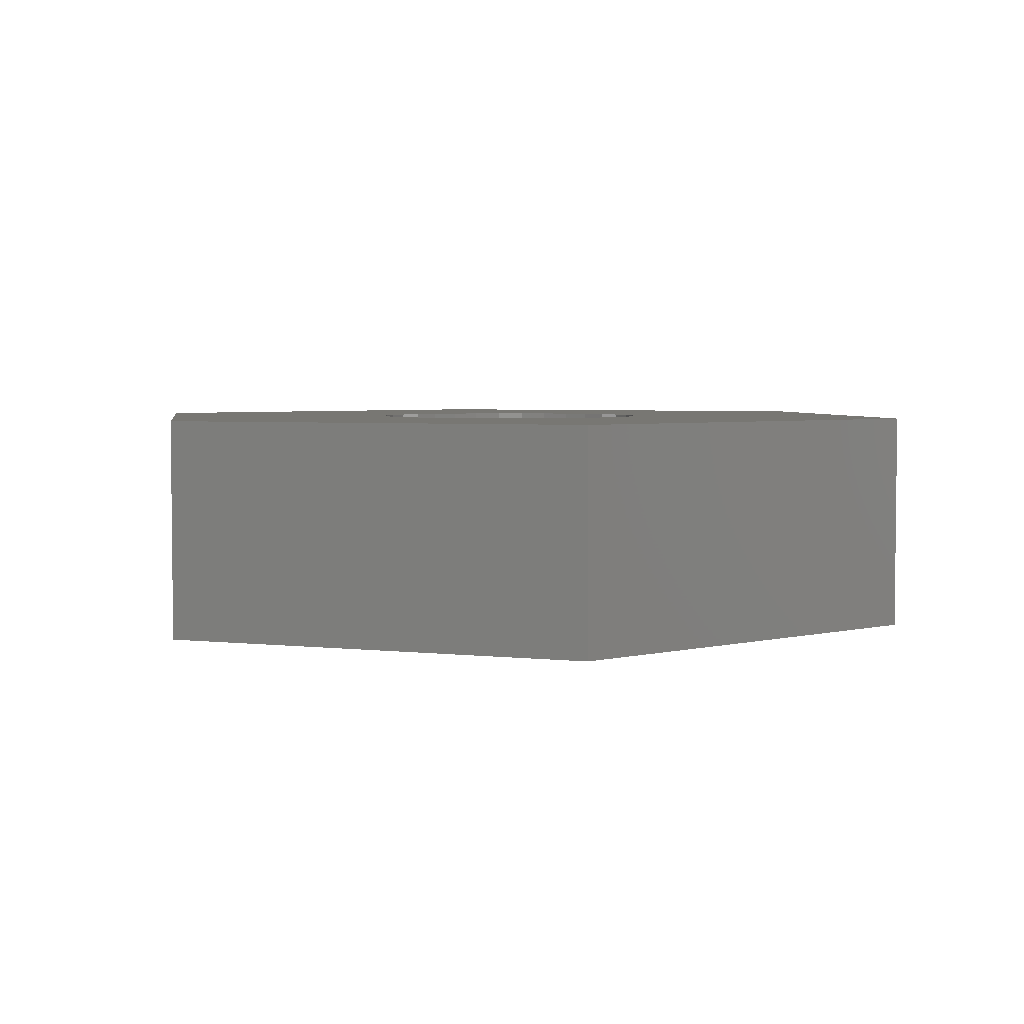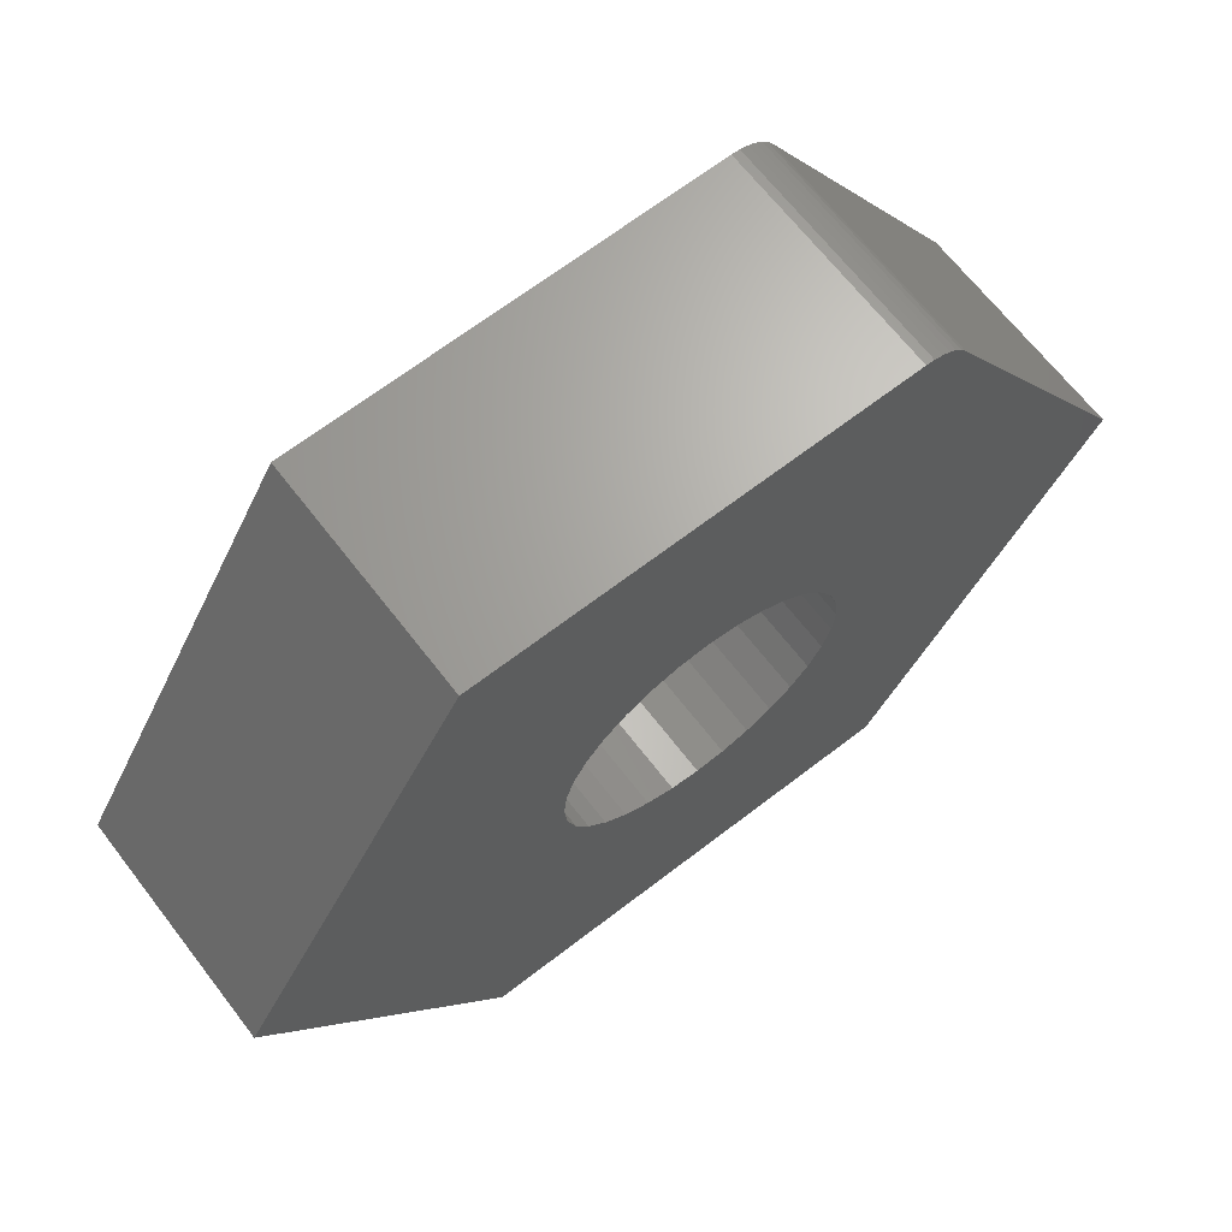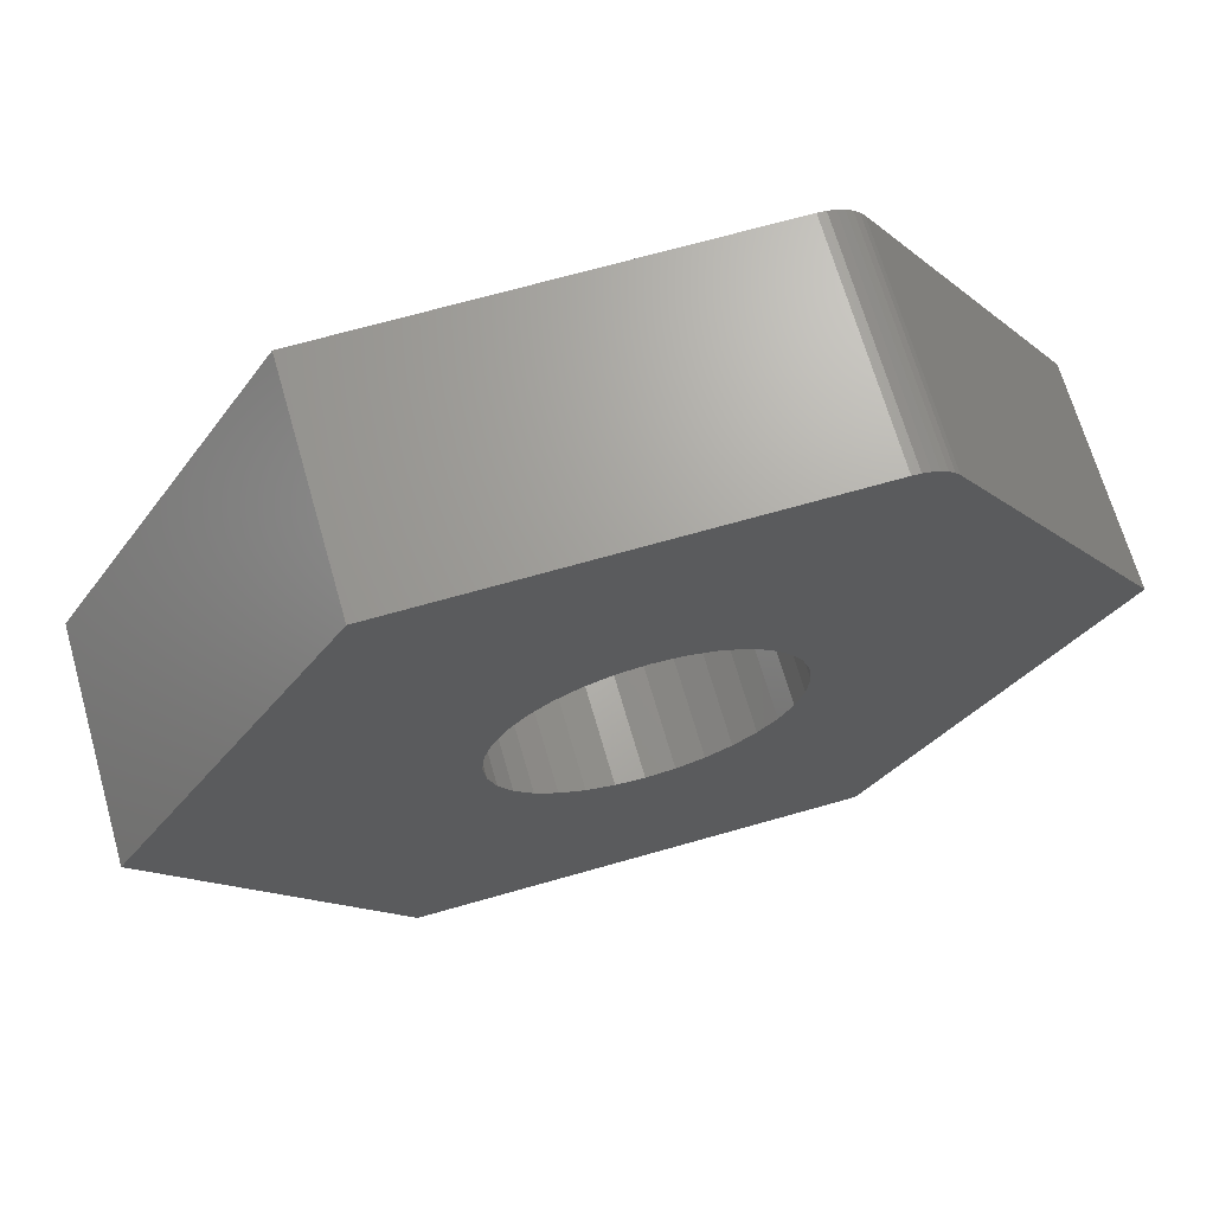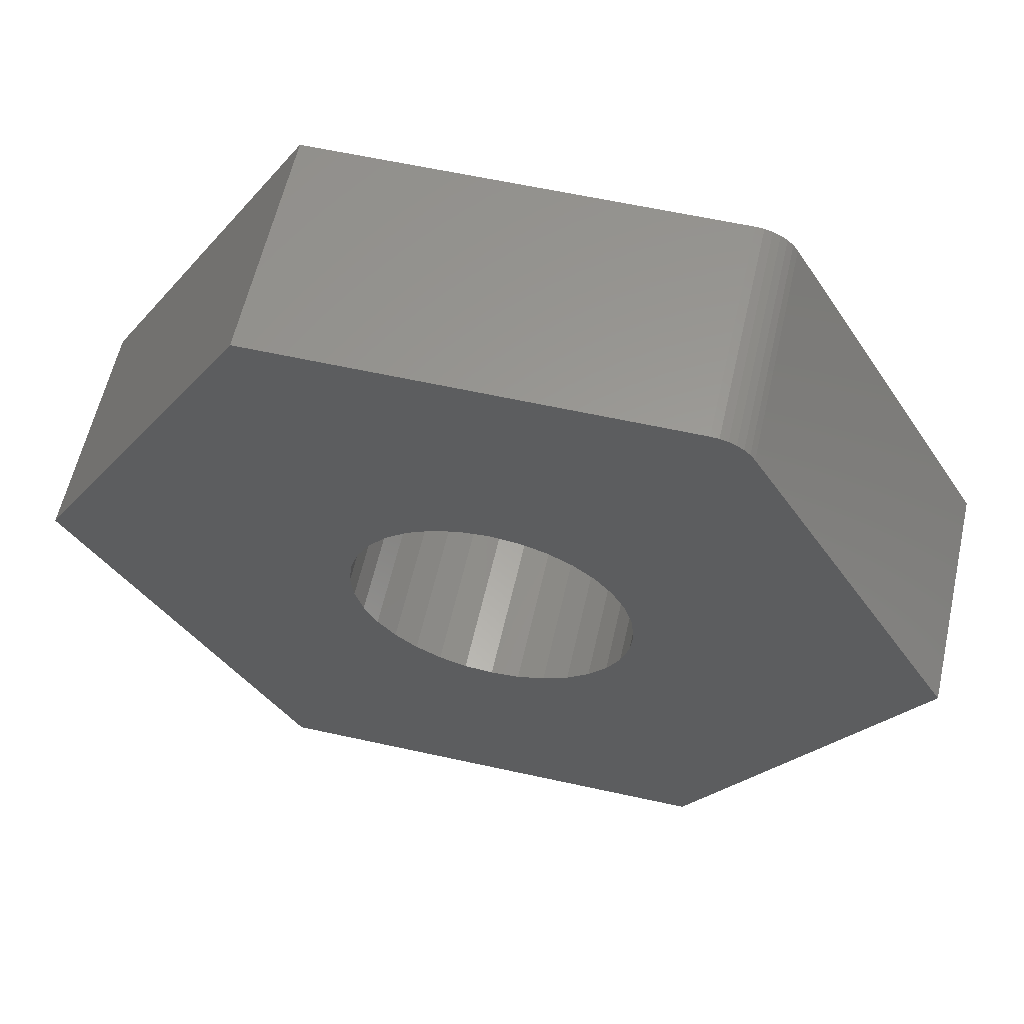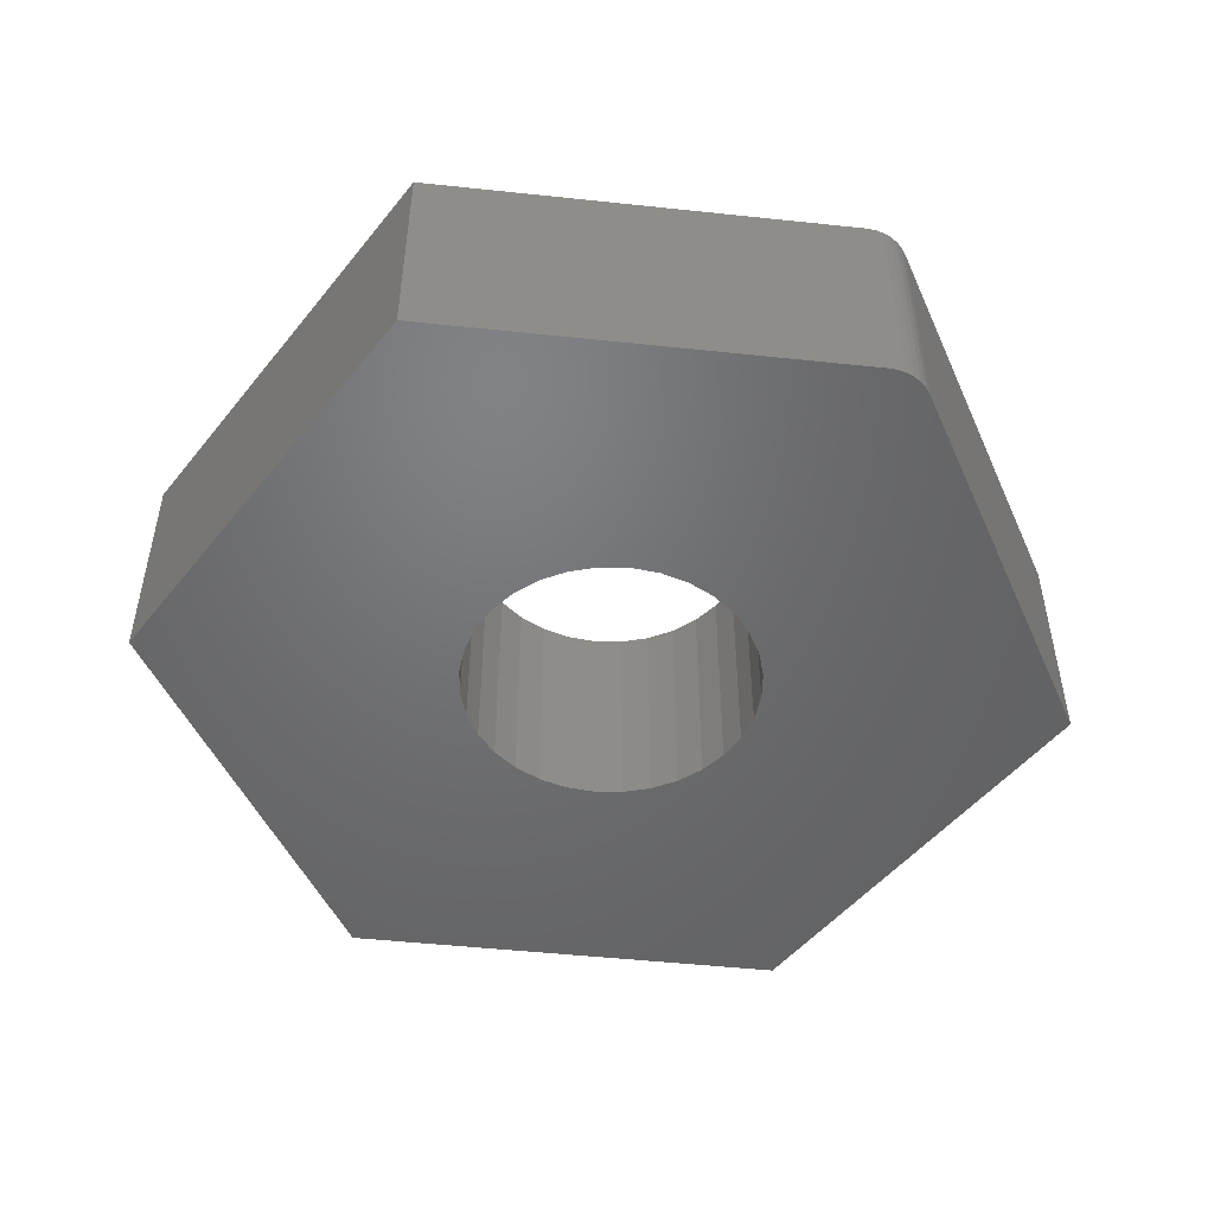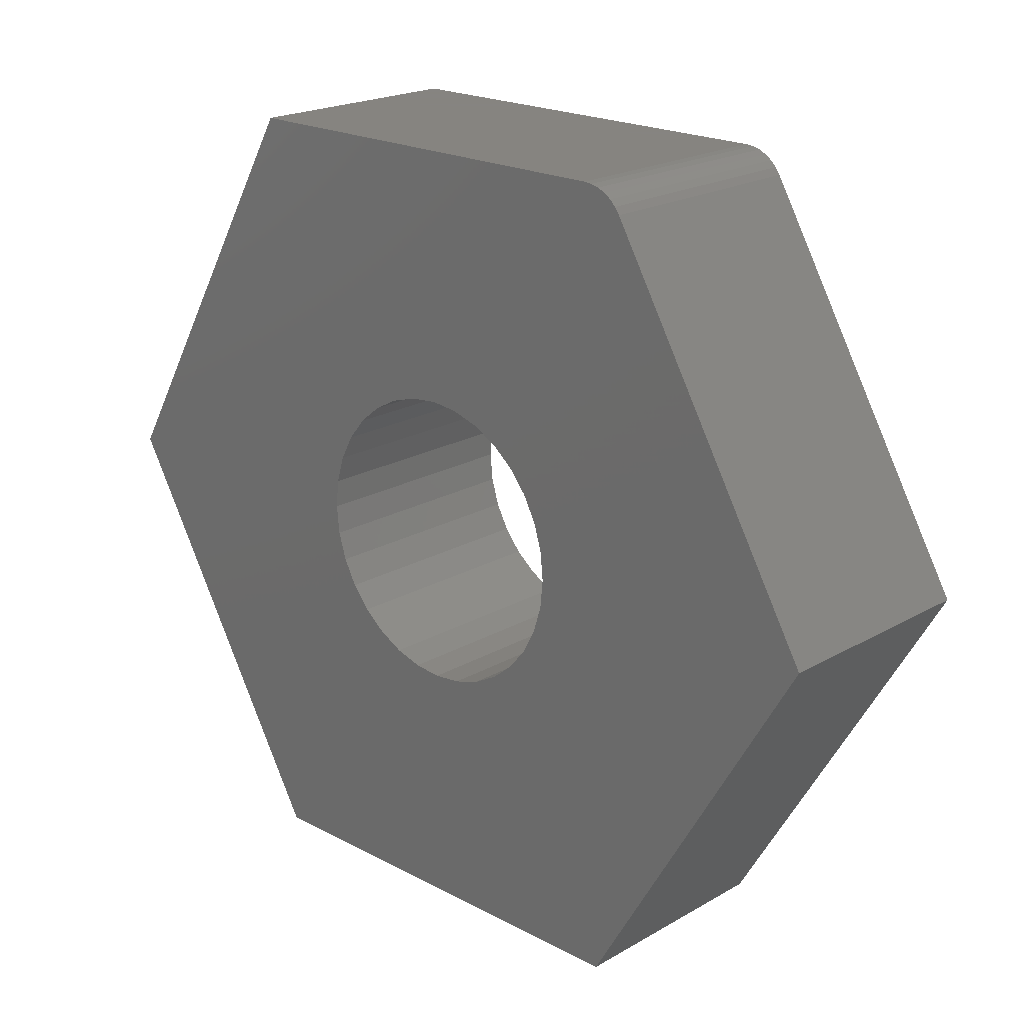
<metadata>
{"format":"stl","ext":"stl","renderer":"f3d","projection":"perspective","resolution":1024,"background":"white","views":[{"elev":3.9,"azim":140.9,"up":"+Y"},{"elev":66.9,"azim":-37.7,"up":"+Z"},{"elev":68.2,"azim":-16.0,"up":"+Z"},{"elev":59.8,"azim":12.8,"up":"+Z"},{"elev":-49.5,"azim":-6.7,"up":"+Y"},{"elev":20.6,"azim":43.9,"up":"+Z"}]}
</metadata>
<code>
# stl→obj: 88 verts, 176 faces
v 0.006414 8.398e-17 0.2408
v -0.04056 -0.375 0.2362
v -0.04056 7.876e-17 0.2362
v -0.08573 -0.375 0.2225
v -0.08573 7.375e-17 0.2225
v -0.1274 -0.375 0.2002
v -0.1274 6.913e-17 0.2002
v -0.1638 -0.375 0.1703
v -0.1638 6.508e-17 0.1703
v -0.1938 -0.375 0.1338
v -0.1938 6.175e-17 0.1338
v -0.216 -0.375 0.09215
v -0.216 5.928e-17 0.09215
v -0.2297 -0.375 0.04698
v -0.2297 5.776e-17 0.04698
v -0.2344 -0.375 8.846e-17
v -0.2344 6.99e-17 8.846e-17
v 0.006414 -0.375 0.2408
v 0.05339 8.919e-17 0.2362
v 0.05339 -0.375 0.2362
v 0.09856 9.421e-17 0.2225
v 0.09856 -0.375 0.2225
v 0.1402 9.883e-17 0.2002
v 0.1402 -0.375 0.2002
v 0.1767 1.029e-16 0.1703
v 0.1767 -0.375 0.1703
v 0.2066 1.062e-16 0.1338
v 0.2066 -0.375 0.1338
v 0.2289 1.087e-16 0.09215
v 0.2289 -0.375 0.09215
v 0.2426 1.102e-16 0.04698
v 0.2426 -0.375 0.04698
v 0.2472 1.105e-16 -8.846e-17
v 0.2472 -0.375 -8.846e-17
v 0.006414 8.398e-17 -0.2408
v 0.05339 -0.375 -0.2362
v 0.05339 8.919e-17 -0.2362
v 0.09856 -0.375 -0.2225
v 0.09856 9.421e-17 -0.2225
v 0.1402 -0.375 -0.2002
v 0.1402 9.883e-17 -0.2002
v 0.1767 -0.375 -0.1703
v 0.1767 1.029e-16 -0.1703
v 0.2066 -0.375 -0.1338
v 0.2066 1.062e-16 -0.1338
v 0.2289 -0.375 -0.09215
v 0.2289 1.087e-16 -0.09215
v 0.2426 -0.375 -0.04698
v 0.2426 1.102e-16 -0.04698
v 0.006414 -0.375 -0.2408
v -0.04056 7.876e-17 -0.2362
v -0.04056 -0.375 -0.2362
v -0.08573 7.375e-17 -0.2225
v -0.08573 -0.375 -0.2225
v -0.1274 6.913e-17 -0.2002
v -0.1274 -0.375 -0.2002
v -0.1638 6.508e-17 -0.1703
v -0.1638 -0.375 -0.1703
v -0.1938 6.175e-17 -0.1338
v -0.1938 -0.375 -0.1338
v -0.216 5.928e-17 -0.09215
v -0.216 -0.375 -0.09215
v -0.2297 5.776e-17 -0.04698
v -0.2297 -0.375 -0.04698
v -0.3711 4.207e-17 0.6474
v 0.3263 1.195e-16 0.6474
v -0.75 3.081e-33 -1.7e-33
v -0.3711 4.207e-17 -0.6474
v 0.3711 1.245e-16 -0.6474
v 0.75 1.665e-16 -1.474e-16
v 0.3937 1.27e-16 0.6087
v 0.3397 1.21e-16 0.6462
v 0.3528 1.224e-16 0.6427
v 0.3651 1.238e-16 0.637
v 0.3762 1.25e-16 0.6293
v 0.3859 1.261e-16 0.6198
v -0.3711 -0.375 0.6474
v -0.75 -0.375 -1.7e-33
v 0.3263 -0.375 0.6474
v -0.3711 -0.375 -0.6474
v 0.3711 -0.375 -0.6474
v 0.75 -0.375 -1.474e-16
v 0.3937 -0.375 0.6087
v 0.3859 -0.375 0.6198
v 0.3762 -0.375 0.6293
v 0.3651 -0.375 0.637
v 0.3528 -0.375 0.6427
v 0.3397 -0.375 0.6462
f 1 2 3
f 3 2 4
f 3 4 5
f 5 4 6
f 5 6 7
f 7 6 8
f 7 8 9
f 9 8 10
f 9 10 11
f 11 10 12
f 11 12 13
f 13 12 14
f 13 14 15
f 15 14 16
f 15 16 17
f 2 1 18
f 18 1 19
f 18 19 20
f 20 19 21
f 20 21 22
f 22 21 23
f 22 23 24
f 24 23 25
f 24 25 26
f 26 25 27
f 26 27 28
f 28 27 29
f 28 29 30
f 30 29 31
f 30 31 32
f 32 31 33
f 32 33 34
f 35 36 37
f 37 36 38
f 37 38 39
f 39 38 40
f 39 40 41
f 41 40 42
f 41 42 43
f 43 42 44
f 43 44 45
f 45 44 46
f 45 46 47
f 47 46 48
f 47 48 49
f 49 48 34
f 49 34 33
f 36 35 50
f 50 35 51
f 50 51 52
f 52 51 53
f 52 53 54
f 54 53 55
f 54 55 56
f 56 55 57
f 56 57 58
f 58 57 59
f 58 59 60
f 60 59 61
f 60 61 62
f 62 61 63
f 62 63 64
f 64 63 17
f 64 17 16
f 65 66 1
f 65 1 3
f 65 3 5
f 65 5 7
f 65 7 67
f 67 7 9
f 67 9 11
f 67 11 13
f 67 13 15
f 67 15 17
f 67 17 63
f 67 63 68
f 68 63 61
f 68 61 59
f 68 59 57
f 68 57 55
f 68 55 53
f 68 53 51
f 68 51 35
f 68 35 69
f 70 69 49
f 70 49 33
f 70 33 31
f 70 31 29
f 70 29 27
f 70 27 25
f 70 25 23
f 71 70 23
f 71 23 21
f 71 21 19
f 71 19 1
f 1 66 72
f 1 72 73
f 1 73 74
f 1 74 75
f 1 75 76
f 1 76 71
f 69 35 37
f 69 37 39
f 69 39 41
f 69 41 43
f 69 43 45
f 69 45 47
f 69 47 49
f 77 78 6
f 77 6 4
f 77 4 2
f 77 2 18
f 77 18 79
f 78 16 14
f 78 14 12
f 78 12 10
f 78 10 8
f 78 8 6
f 80 81 50
f 80 50 52
f 80 52 54
f 80 54 56
f 80 56 58
f 80 58 60
f 80 60 62
f 80 62 64
f 80 64 16
f 80 16 78
f 82 24 26
f 82 26 28
f 82 28 30
f 82 30 32
f 82 32 34
f 82 34 48
f 82 48 81
f 83 18 20
f 83 20 22
f 83 22 24
f 83 24 82
f 18 83 84
f 18 84 85
f 18 85 86
f 18 86 87
f 18 87 88
f 18 88 79
f 81 48 46
f 81 46 44
f 81 44 42
f 81 42 40
f 81 40 38
f 81 38 36
f 81 36 50
f 79 66 77
f 77 66 65
f 82 70 83
f 83 70 71
f 66 79 72
f 72 79 88
f 72 88 73
f 73 88 87
f 73 87 74
f 74 87 86
f 74 86 75
f 75 86 85
f 75 85 76
f 76 85 84
f 76 84 71
f 71 84 83
f 77 65 78
f 78 65 67
f 81 69 82
f 82 69 70
f 80 68 81
f 81 68 69
f 78 67 80
f 80 67 68

</code>
